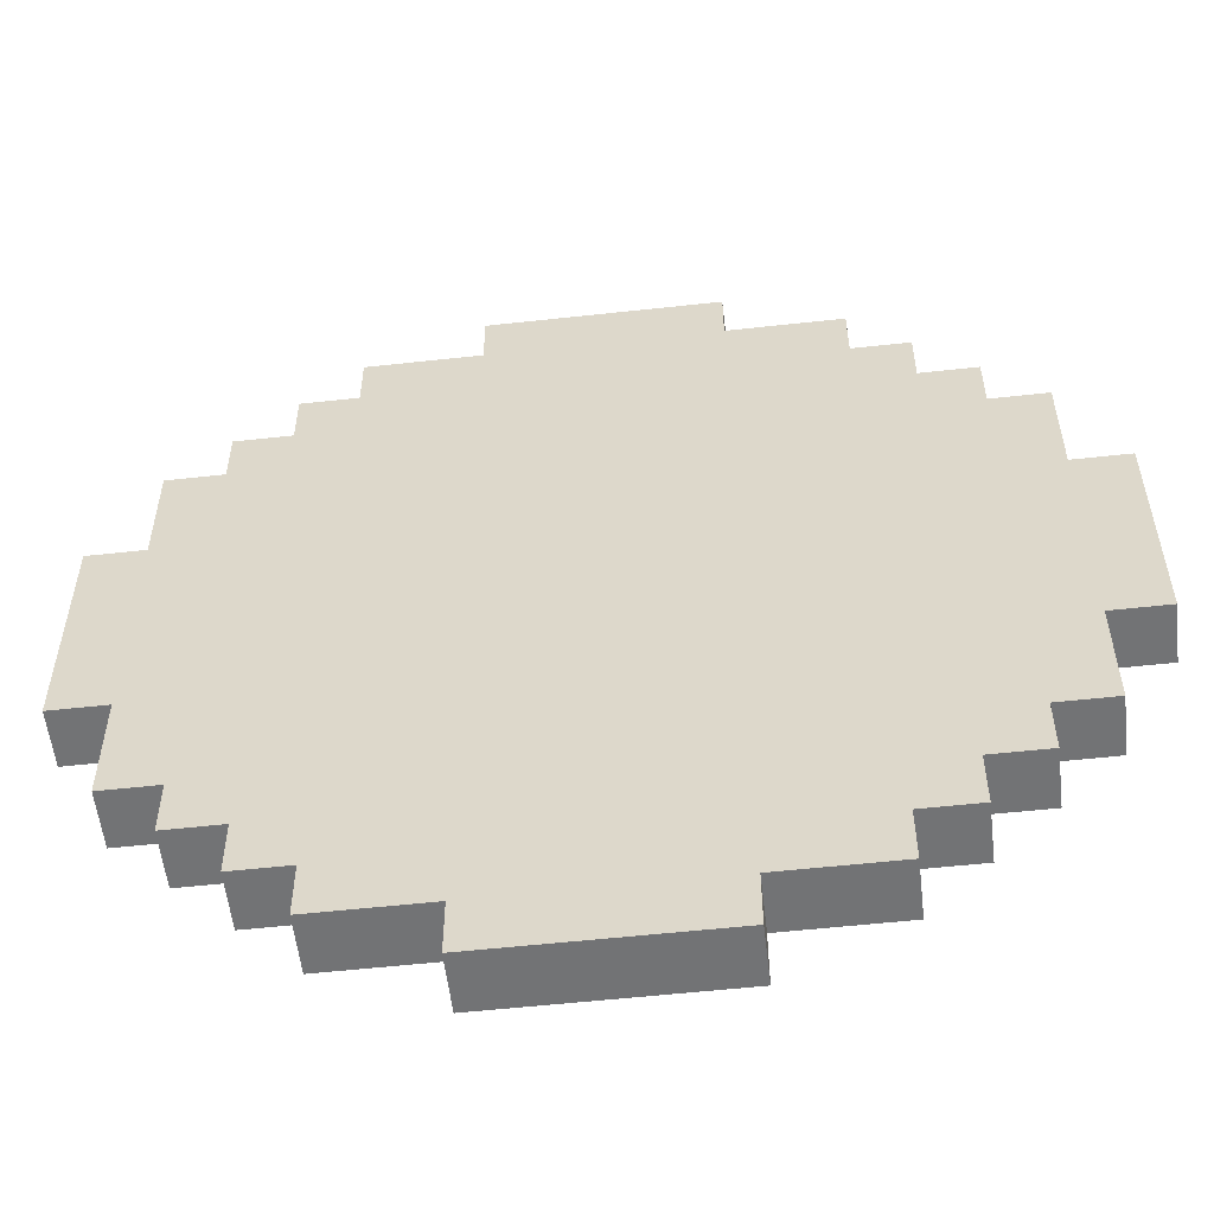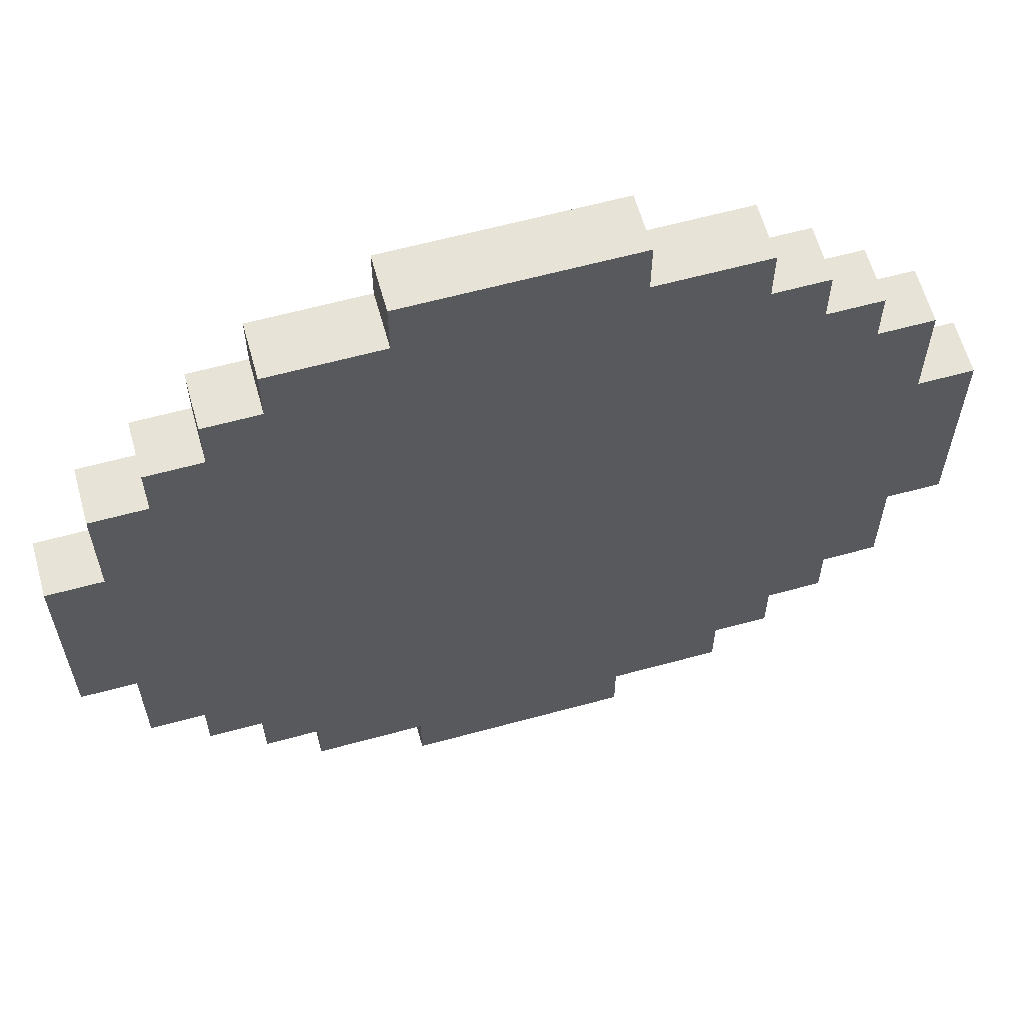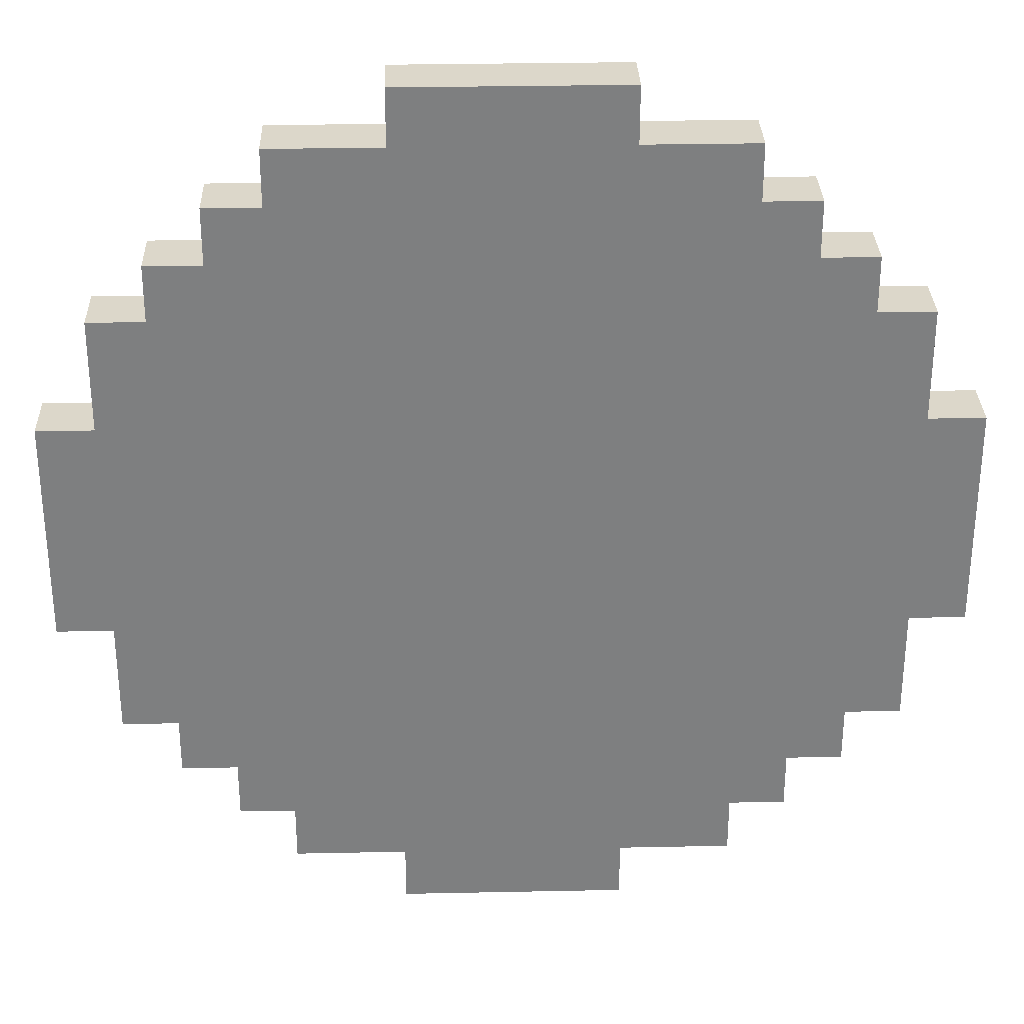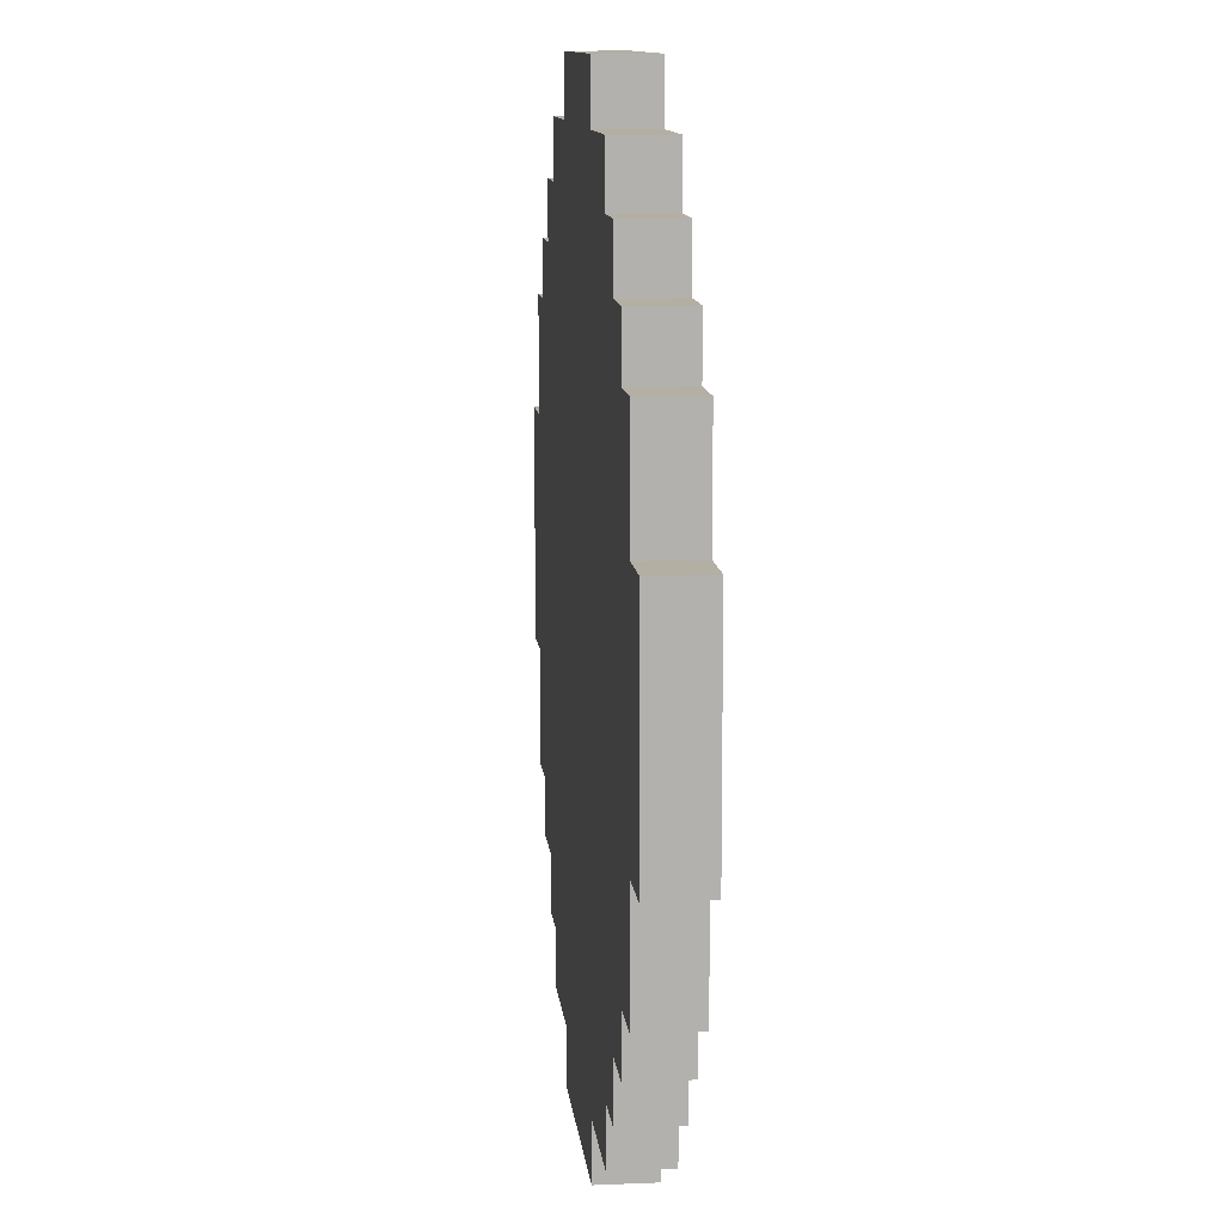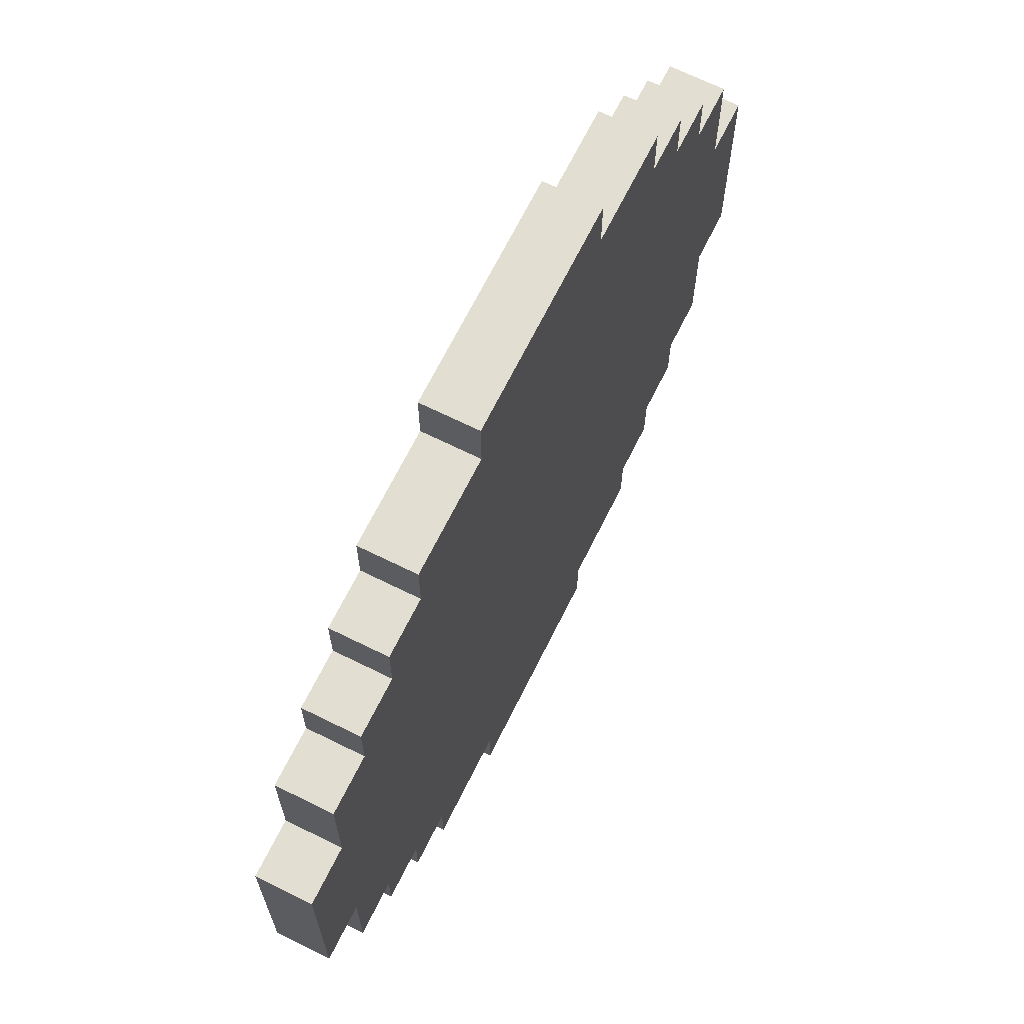
<metadata>
{"format":"obj","ext":"obj","renderer":"f3d","projection":"perspective","resolution":1024,"background":"white","views":[{"elev":-55.7,"azim":-173.4,"up":"+Z"},{"elev":61.8,"azim":-15.5,"up":"+Z"},{"elev":30.5,"azim":-1.7,"up":"+Z"},{"elev":11.1,"azim":84.1,"up":"+Z"},{"elev":67.9,"azim":-63.6,"up":"+Z"}]}
</metadata>
<code>
v  4.961 0 4.961
v  -4.961 0 4.961
v  -4.961 0 -4.961
v  4.961 0 -4.961
v  4.961 2.48 -4.961
v  -4.961 2.48 -4.961
v  -4.961 2.48 4.961
v  4.961 2.48 4.961
v  4.961 0 19.84
v  4.961 2.48 19.84
v  -4.961 2.48 19.84
v  -4.961 0 19.84
v  19.84 0 -4.961
v  19.84 2.48 -4.961
v  19.84 2.48 4.961
v  19.84 0 4.961
v  -4.961 0 -19.84
v  -4.961 2.48 -19.84
v  4.961 2.48 -19.84
v  4.961 0 -19.84
v  -19.84 0 4.961
v  -19.84 2.48 4.961
v  -19.84 2.48 -4.961
v  -19.84 0 -4.961
v  12.4 0 4.961
v  9.921 0 4.961
v  9.921 0 -4.961
v  12.4 0 -4.961
v  7.441 0 4.961
v  7.441 0 -4.961
v  -12.4 0 -4.961
v  -9.921 0 -4.961
v  -9.921 0 4.961
v  -12.4 0 4.961
v  -7.441 0 -4.961
v  -7.441 0 4.961
v  12.4 2.48 -4.961
v  9.921 2.48 -4.961
v  9.921 2.48 4.961
v  12.4 2.48 4.961
v  7.441 2.48 -4.961
v  7.441 2.48 4.961
v  -12.4 2.48 4.961
v  -9.921 2.48 4.961
v  -9.921 2.48 -4.961
v  -12.4 2.48 -4.961
v  -7.441 2.48 4.961
v  -7.441 2.48 -4.961
v  12.4 0 14.88
v  12.4 2.48 14.88
v  9.921 2.48 14.88
v  9.921 0 14.88
v  9.921 0 17.36
v  9.921 2.48 17.36
v  7.441 2.48 17.36
v  7.441 0 17.36
v  4.961 2.48 17.36
v  4.961 0 17.36
v  -12.4 2.48 14.88
v  -12.4 0 14.88
v  -9.921 0 14.88
v  -9.921 2.48 14.88
v  -9.921 2.48 17.36
v  -9.921 0 17.36
v  -7.441 0 17.36
v  -7.441 2.48 17.36
v  -4.961 0 17.36
v  -4.961 2.48 17.36
v  -12.4 0 -14.88
v  -12.4 2.48 -14.88
v  -9.921 2.48 -14.88
v  -9.921 0 -14.88
v  -9.921 0 -17.36
v  -9.921 2.48 -17.36
v  -7.441 2.48 -17.36
v  -7.441 0 -17.36
v  -4.961 2.48 -17.36
v  -4.961 0 -17.36
v  12.4 2.48 -14.88
v  12.4 0 -14.88
v  9.921 0 -14.88
v  9.921 2.48 -14.88
v  9.921 2.48 -17.36
v  9.921 0 -17.36
v  7.441 0 -17.36
v  7.441 2.48 -17.36
v  4.961 0 -17.36
v  4.961 2.48 -17.36
v  4.961 0 9.921
v  4.961 0 12.4
v  -4.961 0 12.4
v  -4.961 0 9.921
v  -4.961 0 7.441
v  4.961 0 7.441
v  -4.961 0 -9.921
v  -4.961 0 -12.4
v  4.961 0 -12.4
v  4.961 0 -9.921
v  4.961 0 -7.441
v  -4.961 0 -7.441
v  4.961 2.48 -12.4
v  -4.961 2.48 -12.4
v  -4.961 2.48 -9.921
v  4.961 2.48 -9.921
v  -4.961 2.48 -7.441
v  4.961 2.48 -7.441
v  -4.961 2.48 12.4
v  4.961 2.48 12.4
v  4.961 2.48 9.921
v  -4.961 2.48 9.921
v  4.961 2.48 7.441
v  -4.961 2.48 7.441
v  14.88 0 -12.4
v  14.88 2.48 -12.4
v  14.88 2.48 -9.921
v  14.88 0 -9.921
v  17.36 0 -9.921
v  17.36 2.48 -9.921
v  17.36 2.48 -7.441
v  17.36 0 -7.441
v  17.36 2.48 -4.961
v  17.36 0 -4.961
v  14.88 2.48 12.4
v  14.88 0 12.4
v  14.88 0 9.921
v  14.88 2.48 9.921
v  17.36 2.48 9.921
v  17.36 0 9.921
v  17.36 0 7.441
v  17.36 2.48 7.441
v  17.36 0 4.961
v  17.36 2.48 4.961
v  -14.88 0 12.4
v  -14.88 2.48 12.4
v  -14.88 2.48 9.921
v  -14.88 0 9.921
v  -17.36 0 9.921
v  -17.36 2.48 9.921
v  -17.36 2.48 7.441
v  -17.36 0 7.441
v  -17.36 2.48 4.961
v  -17.36 0 4.961
v  -14.88 2.48 -12.4
v  -14.88 0 -12.4
v  -14.88 0 -9.921
v  -14.88 2.48 -9.921
v  -17.36 2.48 -9.921
v  -17.36 0 -9.921
v  -17.36 0 -7.441
v  -17.36 2.48 -7.441
v  -17.36 0 -4.961
v  -17.36 2.48 -4.961
v  12.4 0 12.4
v  9.921 0 12.4
v  9.921 0 9.921
v  12.4 0 9.921
v  9.921 0 7.441
v  12.4 0 7.441
v  9.921 0 -12.4
v  12.4 0 -12.4
v  12.4 0 -9.921
v  9.921 0 -9.921
v  12.4 0 -7.441
v  9.921 0 -7.441
v  7.441 0 12.4
v  7.441 0 9.921
v  7.441 0 7.441
v  7.441 0 -12.4
v  7.441 0 -9.921
v  7.441 0 -7.441
v  -12.4 0 -12.4
v  -9.921 0 -12.4
v  -9.921 0 -9.921
v  -12.4 0 -9.921
v  -9.921 0 -7.441
v  -12.4 0 -7.441
v  -9.921 0 12.4
v  -12.4 0 12.4
v  -12.4 0 9.921
v  -9.921 0 9.921
v  -12.4 0 7.441
v  -9.921 0 7.441
v  -7.441 0 -12.4
v  -7.441 0 -9.921
v  -7.441 0 -7.441
v  -7.441 0 12.4
v  -7.441 0 9.921
v  -7.441 0 7.441
v  12.4 2.48 -12.4
v  9.921 2.48 -12.4
v  9.921 2.48 -9.921
v  12.4 2.48 -9.921
v  9.921 2.48 -7.441
v  12.4 2.48 -7.441
v  9.921 2.48 12.4
v  12.4 2.48 12.4
v  12.4 2.48 9.921
v  9.921 2.48 9.921
v  12.4 2.48 7.441
v  9.921 2.48 7.441
v  7.441 2.48 -12.4
v  7.441 2.48 -9.921
v  7.441 2.48 -7.441
v  7.441 2.48 12.4
v  7.441 2.48 9.921
v  7.441 2.48 7.441
v  -12.4 2.48 12.4
v  -9.921 2.48 12.4
v  -9.921 2.48 9.921
v  -12.4 2.48 9.921
v  -9.921 2.48 7.441
v  -12.4 2.48 7.441
v  -9.921 2.48 -12.4
v  -12.4 2.48 -12.4
v  -12.4 2.48 -9.921
v  -9.921 2.48 -9.921
v  -12.4 2.48 -7.441
v  -9.921 2.48 -7.441
v  -7.441 2.48 12.4
v  -7.441 2.48 9.921
v  -7.441 2.48 7.441
v  -7.441 2.48 -12.4
v  -7.441 2.48 -9.921
v  -7.441 2.48 -7.441
v  -7.441 2.48 -14.88
v  -4.961 2.48 -14.88
v  4.961 2.48 -14.88
v  7.441 2.48 -14.88
v  7.441 0 -14.88
v  4.961 0 -14.88
v  -4.961 0 -14.88
v  -7.441 0 -14.88
v  7.441 2.48 14.88
v  4.961 2.48 14.88
v  -4.961 2.48 14.88
v  -7.441 2.48 14.88
v  -7.441 0 14.88
v  -4.961 0 14.88
v  4.961 0 14.88
v  7.441 0 14.88
v  14.88 2.48 -7.441
v  14.88 2.48 -4.961
v  14.88 2.48 4.961
v  14.88 2.48 7.441
v  14.88 0 7.441
v  14.88 0 4.961
v  14.88 0 -4.961
v  14.88 0 -7.441
v  -14.88 2.48 7.441
v  -14.88 2.48 4.961
v  -14.88 2.48 -4.961
v  -14.88 2.48 -7.441
v  -14.88 0 -7.441
v  -14.88 0 -4.961
v  -14.88 0 4.961
v  -14.88 0 7.441
g Disk
f 1 2 3
f 3 4 1
f 5 6 7
f 7 8 5
f 9 10 11
f 11 12 9
f 13 14 15
f 15 16 13
f 17 18 19
f 19 20 17
f 21 22 23
f 23 24 21
f 25 26 27
f 27 28 25
f 26 29 30
f 30 27 26
f 29 1 4
f 4 30 29
f 31 32 33
f 33 34 31
f 32 35 36
f 36 33 32
f 35 3 2
f 2 36 35
f 37 38 39
f 39 40 37
f 38 41 42
f 42 39 38
f 41 5 8
f 8 42 41
f 43 44 45
f 45 46 43
f 44 47 48
f 48 45 44
f 47 7 6
f 6 48 47
f 49 50 51
f 51 52 49
f 53 54 55
f 55 56 53
f 56 55 57
f 57 58 56
f 59 60 61
f 61 62 59
f 63 64 65
f 65 66 63
f 66 65 67
f 67 68 66
f 69 70 71
f 71 72 69
f 73 74 75
f 75 76 73
f 76 75 77
f 77 78 76
f 79 80 81
f 81 82 79
f 83 84 85
f 85 86 83
f 86 85 87
f 87 88 86
f 89 90 91
f 91 92 89
f 89 92 93
f 93 94 89
f 94 93 2
f 2 1 94
f 95 96 97
f 97 98 95
f 95 98 99
f 99 100 95
f 100 99 4
f 4 3 100
f 101 102 103
f 103 104 101
f 104 103 105
f 105 106 104
f 106 105 6
f 6 5 106
f 107 108 109
f 109 110 107
f 110 109 111
f 111 112 110
f 112 111 8
f 8 7 112
f 113 114 115
f 115 116 113
f 117 118 119
f 119 120 117
f 120 119 121
f 121 122 120
f 123 124 125
f 125 126 123
f 127 128 129
f 129 130 127
f 130 129 131
f 131 132 130
f 133 134 135
f 135 136 133
f 137 138 139
f 139 140 137
f 140 139 141
f 141 142 140
f 143 144 145
f 145 146 143
f 147 148 149
f 149 150 147
f 150 149 151
f 151 152 150
f 153 154 155
f 155 156 153
f 156 155 157
f 157 158 156
f 158 157 26
f 26 25 158
f 159 160 161
f 161 162 159
f 162 161 163
f 163 164 162
f 164 163 28
f 28 27 164
f 154 165 166
f 166 155 154
f 155 166 167
f 167 157 155
f 157 167 29
f 29 26 157
f 168 159 162
f 162 169 168
f 169 162 164
f 164 170 169
f 170 164 27
f 27 30 170
f 165 90 89
f 89 166 165
f 166 89 94
f 94 167 166
f 167 94 1
f 1 29 167
f 97 168 169
f 169 98 97
f 98 169 170
f 170 99 98
f 99 170 30
f 30 4 99
f 171 172 173
f 173 174 171
f 174 173 175
f 175 176 174
f 176 175 32
f 32 31 176
f 177 178 179
f 179 180 177
f 180 179 181
f 181 182 180
f 182 181 34
f 34 33 182
f 172 183 184
f 184 173 172
f 173 184 185
f 185 175 173
f 175 185 35
f 35 32 175
f 186 177 180
f 180 187 186
f 187 180 182
f 182 188 187
f 188 182 33
f 33 36 188
f 183 96 95
f 95 184 183
f 184 95 100
f 100 185 184
f 185 100 3
f 3 35 185
f 91 186 187
f 187 92 91
f 92 187 188
f 188 93 92
f 93 188 36
f 36 2 93
f 189 190 191
f 191 192 189
f 192 191 193
f 193 194 192
f 194 193 38
f 38 37 194
f 195 196 197
f 197 198 195
f 198 197 199
f 199 200 198
f 200 199 40
f 40 39 200
f 190 201 202
f 202 191 190
f 191 202 203
f 203 193 191
f 193 203 41
f 41 38 193
f 204 195 198
f 198 205 204
f 205 198 200
f 200 206 205
f 206 200 39
f 39 42 206
f 201 101 104
f 104 202 201
f 202 104 106
f 106 203 202
f 203 106 5
f 5 41 203
f 108 204 205
f 205 109 108
f 109 205 206
f 206 111 109
f 111 206 42
f 42 8 111
f 207 208 209
f 209 210 207
f 210 209 211
f 211 212 210
f 212 211 44
f 44 43 212
f 213 214 215
f 215 216 213
f 216 215 217
f 217 218 216
f 218 217 46
f 46 45 218
f 208 219 220
f 220 209 208
f 209 220 221
f 221 211 209
f 211 221 47
f 47 44 211
f 222 213 216
f 216 223 222
f 223 216 218
f 218 224 223
f 224 218 45
f 45 48 224
f 219 107 110
f 110 220 219
f 220 110 112
f 112 221 220
f 221 112 7
f 7 47 221
f 102 222 223
f 223 103 102
f 103 223 224
f 224 105 103
f 105 224 48
f 48 6 105
f 172 171 69
f 69 72 172
f 171 214 70
f 70 69 171
f 214 213 71
f 71 70 214
f 213 222 225
f 225 71 213
f 222 102 226
f 226 225 222
f 102 101 227
f 227 226 102
f 101 201 228
f 228 227 101
f 201 190 82
f 82 228 201
f 190 189 79
f 79 82 190
f 189 160 80
f 80 79 189
f 160 159 81
f 81 80 160
f 159 168 229
f 229 81 159
f 168 97 230
f 230 229 168
f 97 96 231
f 231 230 97
f 96 183 232
f 232 231 96
f 183 172 72
f 72 232 183
f 154 153 49
f 49 52 154
f 153 196 50
f 50 49 153
f 196 195 51
f 51 50 196
f 195 204 233
f 233 51 195
f 204 108 234
f 234 233 204
f 108 107 235
f 235 234 108
f 107 219 236
f 236 235 107
f 219 208 62
f 62 236 219
f 208 207 59
f 59 62 208
f 207 178 60
f 60 59 207
f 178 177 61
f 61 60 178
f 177 186 237
f 237 61 177
f 186 91 238
f 238 237 186
f 91 90 239
f 239 238 91
f 90 165 240
f 240 239 90
f 165 154 52
f 52 240 165
f 161 160 113
f 113 116 161
f 160 189 114
f 114 113 160
f 189 192 115
f 115 114 189
f 192 194 241
f 241 115 192
f 194 37 242
f 242 241 194
f 37 40 243
f 243 242 37
f 40 199 244
f 244 243 40
f 199 197 126
f 126 244 199
f 197 196 123
f 123 126 197
f 196 153 124
f 124 123 196
f 153 156 125
f 125 124 153
f 156 158 245
f 245 125 156
f 158 25 246
f 246 245 158
f 25 28 247
f 247 246 25
f 28 163 248
f 248 247 28
f 163 161 116
f 116 248 163
f 179 178 133
f 133 136 179
f 178 207 134
f 134 133 178
f 207 210 135
f 135 134 207
f 210 212 249
f 249 135 210
f 212 43 250
f 250 249 212
f 43 46 251
f 251 250 43
f 46 217 252
f 252 251 46
f 217 215 146
f 146 252 217
f 215 214 143
f 143 146 215
f 214 171 144
f 144 143 214
f 171 174 145
f 145 144 171
f 174 176 253
f 253 145 174
f 176 31 254
f 254 253 176
f 31 34 255
f 255 254 31
f 34 181 256
f 256 255 34
f 181 179 136
f 136 256 181
f 72 71 74
f 74 73 72
f 71 225 75
f 75 74 71
f 225 226 77
f 77 75 225
f 226 227 88
f 88 77 226
f 227 228 86
f 86 88 227
f 228 82 83
f 83 86 228
f 82 81 84
f 84 83 82
f 81 229 85
f 85 84 81
f 229 230 87
f 87 85 229
f 230 231 78
f 78 87 230
f 231 232 76
f 76 78 231
f 232 72 73
f 73 76 232
f 116 115 118
f 118 117 116
f 115 241 119
f 119 118 115
f 241 242 121
f 121 119 241
f 242 243 132
f 132 121 242
f 243 244 130
f 130 132 243
f 244 126 127
f 127 130 244
f 126 125 128
f 128 127 126
f 125 245 129
f 129 128 125
f 245 246 131
f 131 129 245
f 246 247 122
f 122 131 246
f 247 248 120
f 120 122 247
f 248 116 117
f 117 120 248
f 52 51 54
f 54 53 52
f 51 233 55
f 55 54 51
f 233 234 57
f 57 55 233
f 234 235 68
f 68 57 234
f 235 236 66
f 66 68 235
f 236 62 63
f 63 66 236
f 62 61 64
f 64 63 62
f 61 237 65
f 65 64 61
f 237 238 67
f 67 65 237
f 238 239 58
f 58 67 238
f 239 240 56
f 56 58 239
f 240 52 53
f 53 56 240
f 136 135 138
f 138 137 136
f 135 249 139
f 139 138 135
f 249 250 141
f 141 139 249
f 250 251 152
f 152 141 250
f 251 252 150
f 150 152 251
f 252 146 147
f 147 150 252
f 146 145 148
f 148 147 146
f 145 253 149
f 149 148 145
f 253 254 151
f 151 149 253
f 254 255 142
f 142 151 254
f 255 256 140
f 140 142 255
f 256 136 137
f 137 140 256
f 78 77 18
f 18 17 78
f 77 88 19
f 19 18 77
f 88 87 20
f 20 19 88
f 87 78 17
f 17 20 87
f 58 57 10
f 10 9 58
f 57 68 11
f 11 10 57
f 68 67 12
f 12 11 68
f 67 58 9
f 9 12 67
f 142 141 22
f 22 21 142
f 141 152 23
f 23 22 141
f 152 151 24
f 24 23 152
f 151 142 21
f 21 24 151
f 122 121 14
f 14 13 122
f 121 132 15
f 15 14 121
f 132 131 16
f 16 15 132
f 131 122 13
f 13 16 131

</code>
